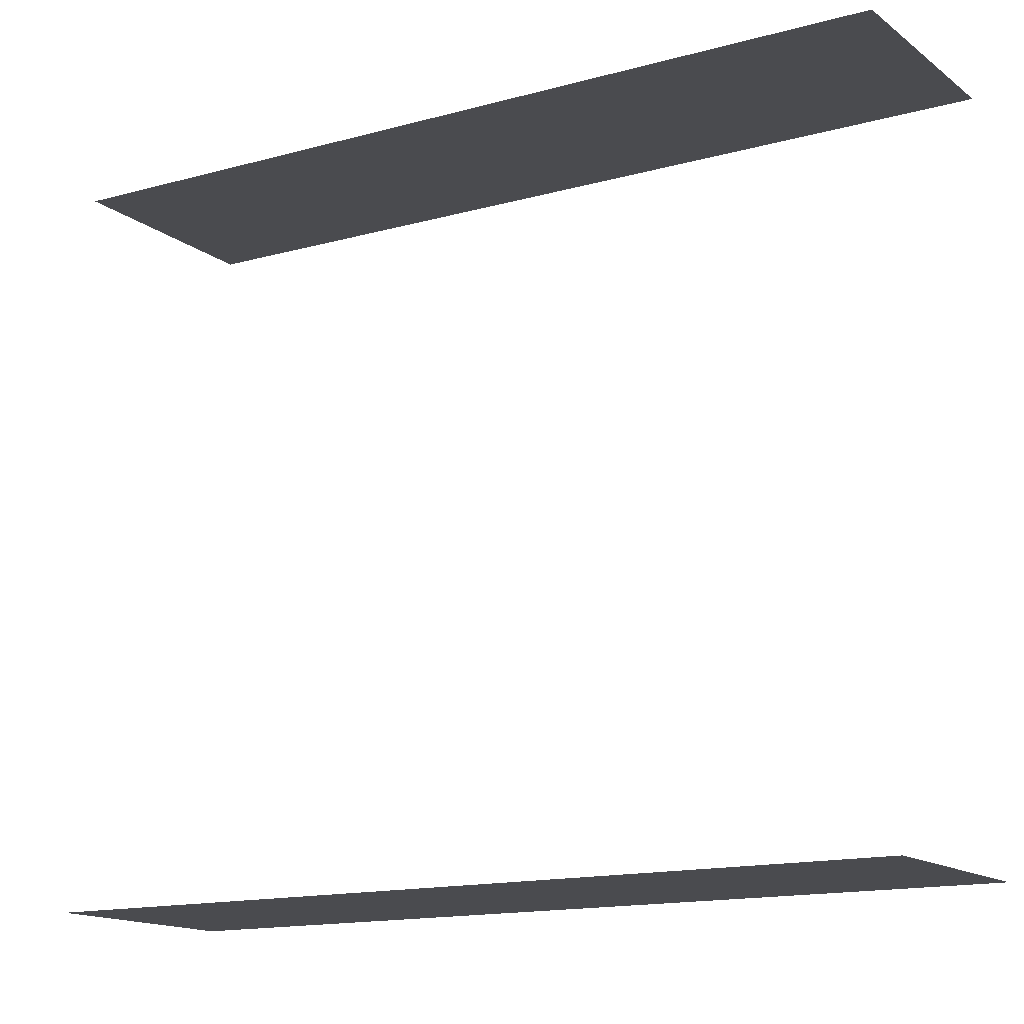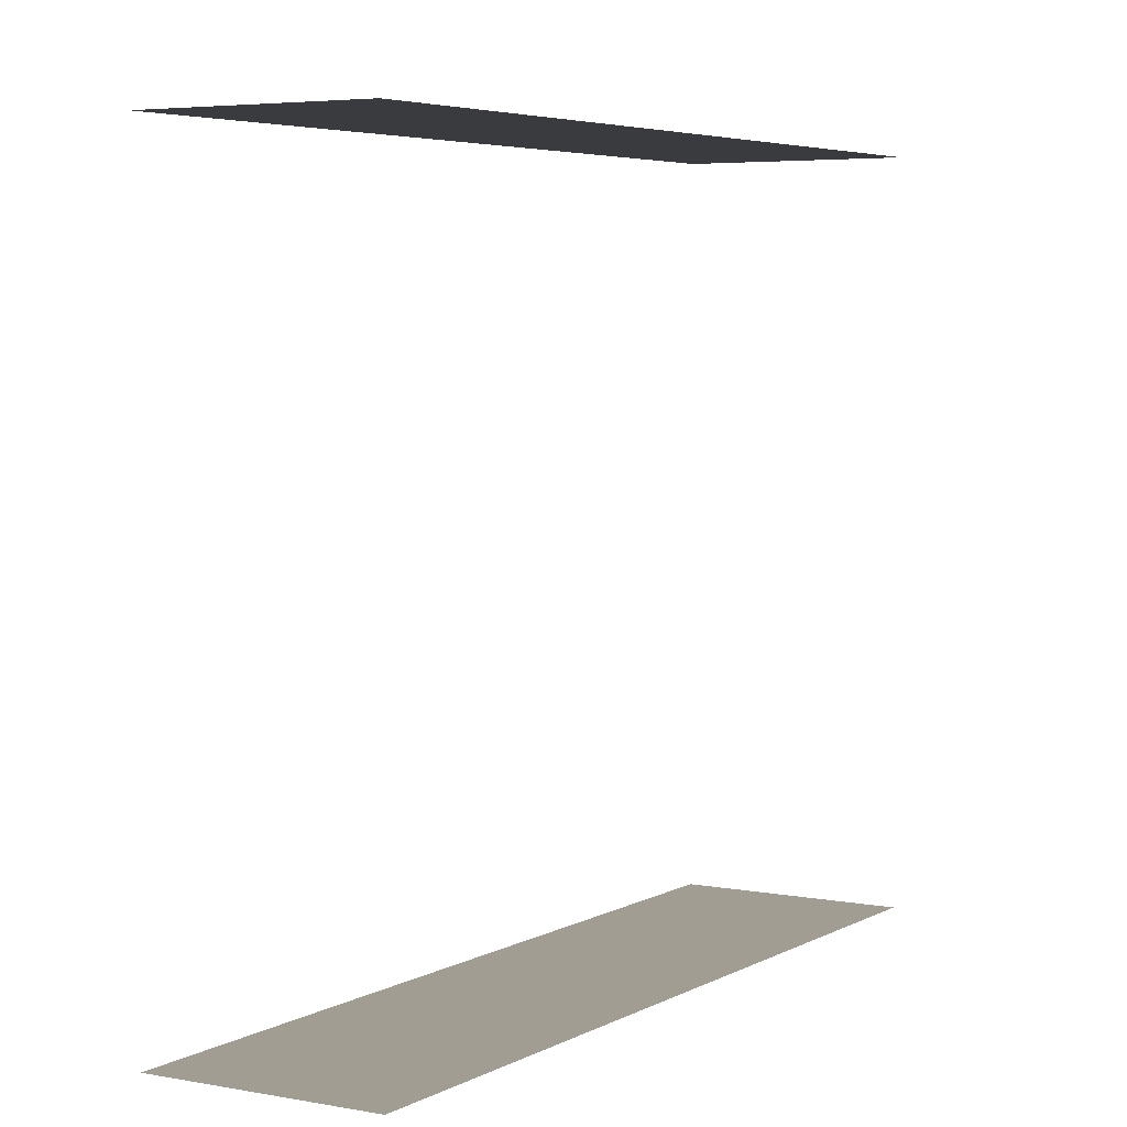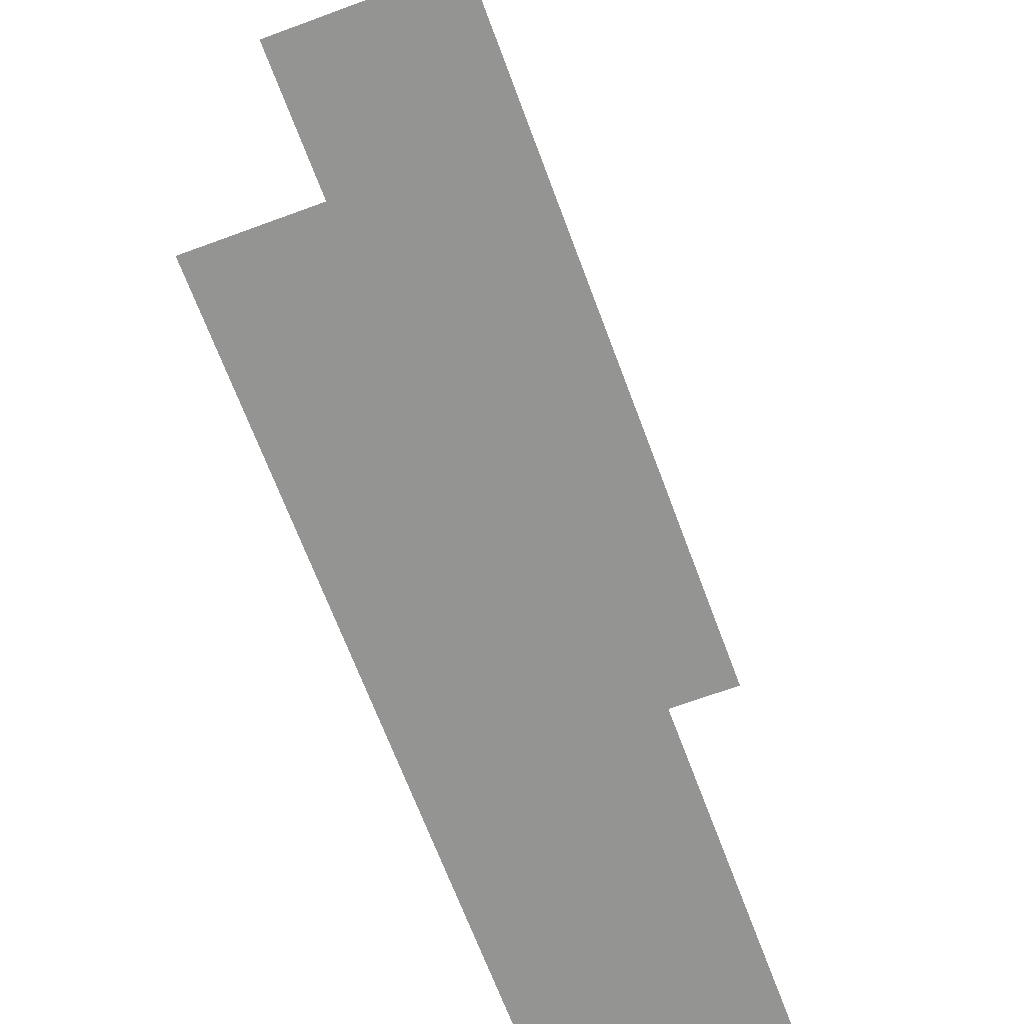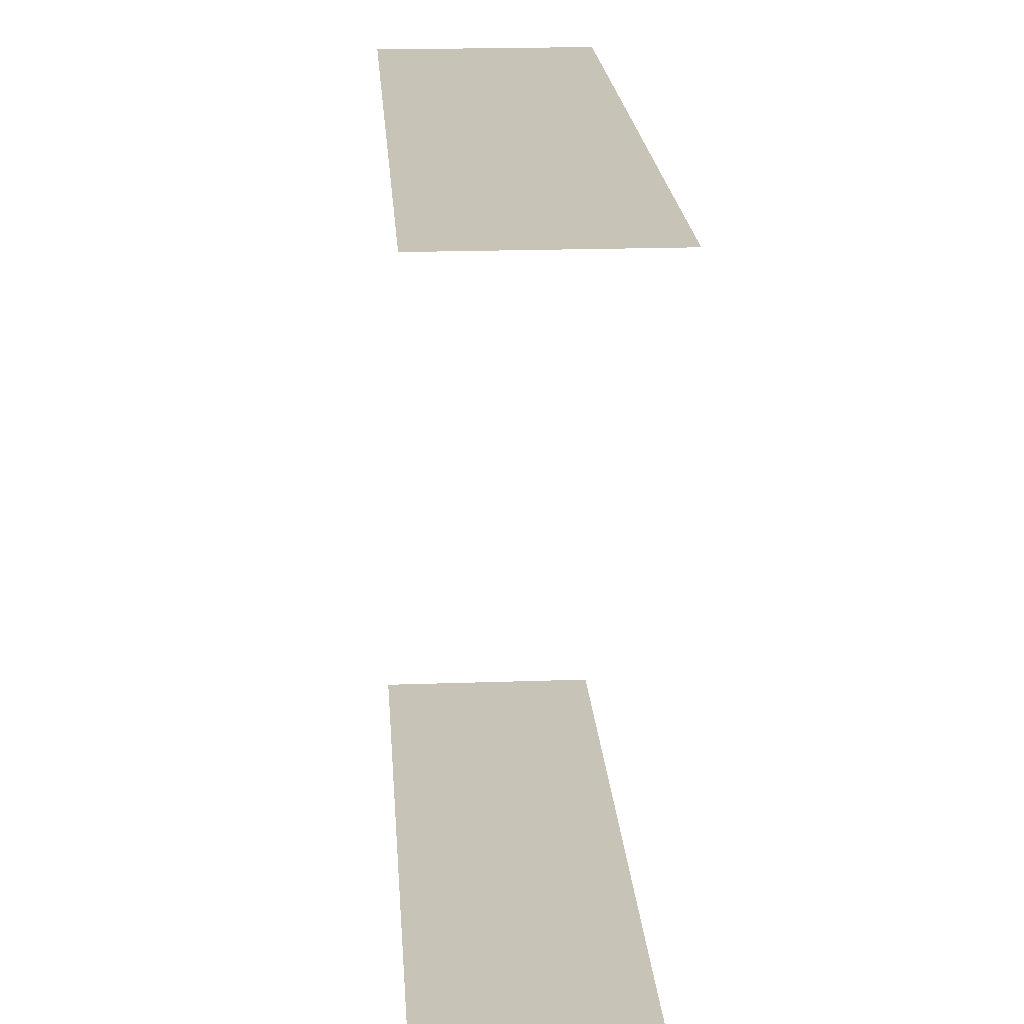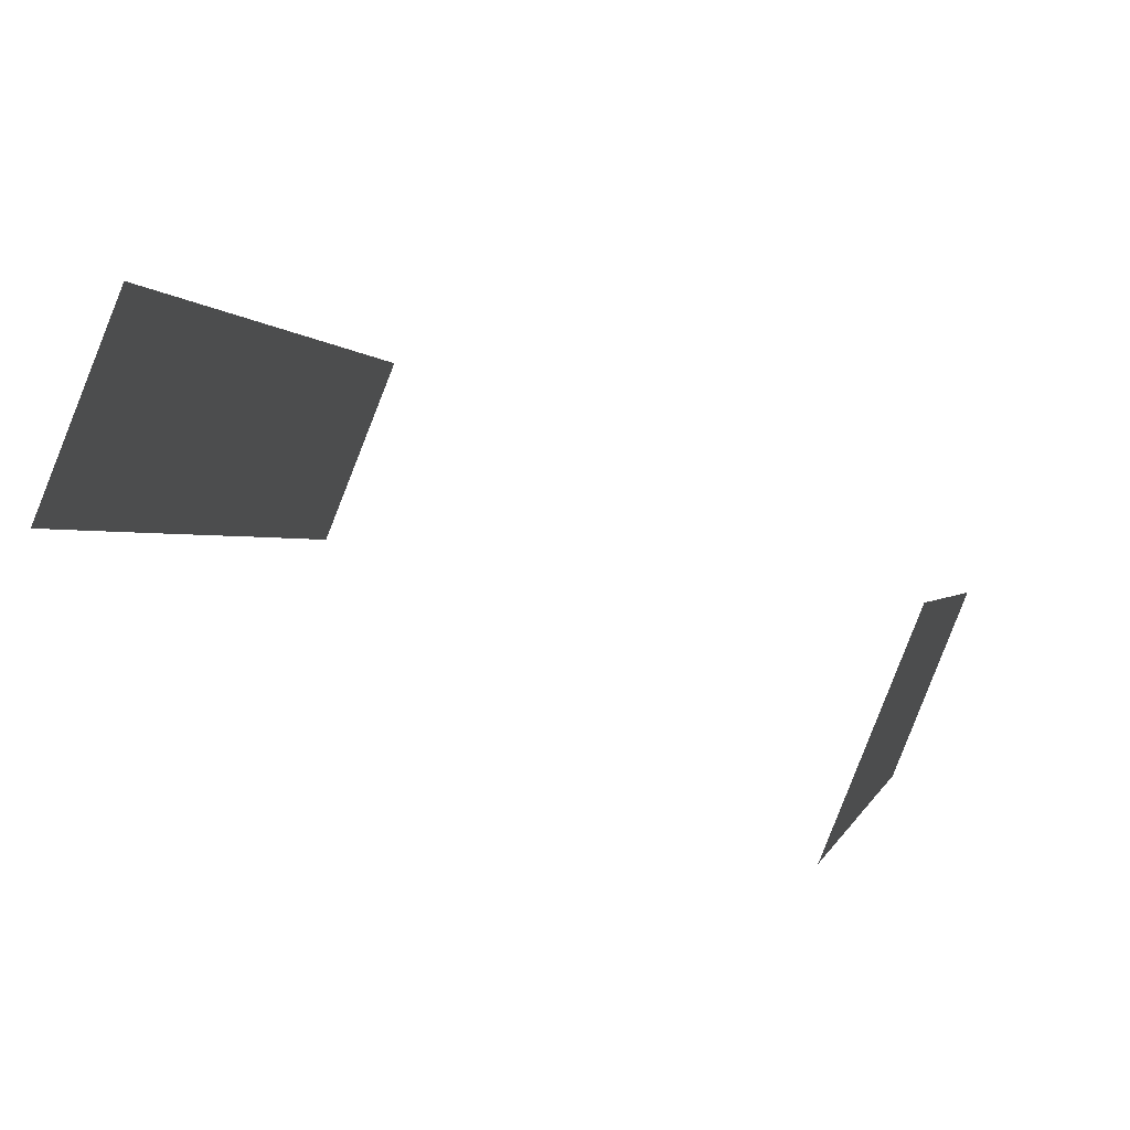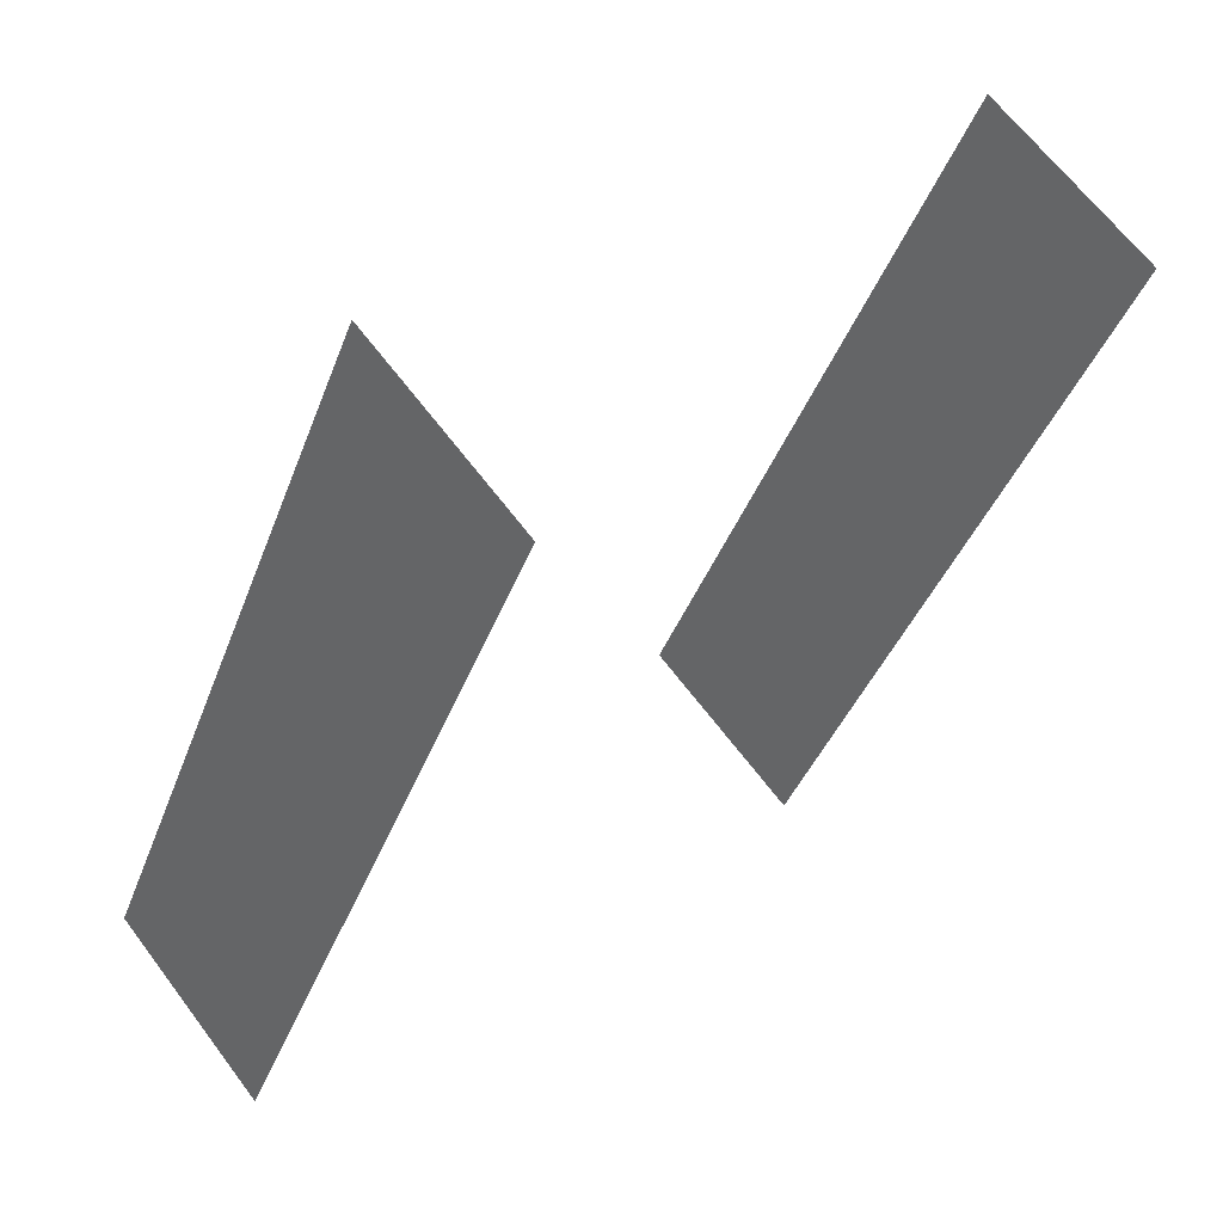
<metadata>
{"format":"obj","ext":"obj","renderer":"f3d","projection":"perspective","resolution":1024,"background":"white","views":[{"elev":-14.3,"azim":93.4,"up":"+Z"},{"elev":4.8,"azim":-177.0,"up":"+Z"},{"elev":-66.9,"azim":-8.0,"up":"+Z"},{"elev":19.8,"azim":-32.1,"up":"+Z"},{"elev":63.8,"azim":114.6,"up":"+Y"},{"elev":29.9,"azim":46.6,"up":"+Y"}]}
</metadata>
<code>
o geometryt000010000010000110010110000110000110100000010100st53
v 772.3 -179 147.7
v 770.8 -168.3 147.7
v 776.4 -171.4 147.7
v 759.2 -189.9 147.7
v 767.9 -187.2 147.7
v 764.8 -192.9 147.7
v 772.3 -179 168.2
v 770.8 -168.3 168.2
v 759.2 -189.9 168.2
v 776.4 -171.4 168.2
v 767.9 -187.2 168.2
v 764.8 -192.9 168.2
f 1 2 3
f 4 1 5
f 4 2 1
f 6 4 5
f 7 8 9
f 10 8 7
f 11 9 12
f 11 7 9

</code>
